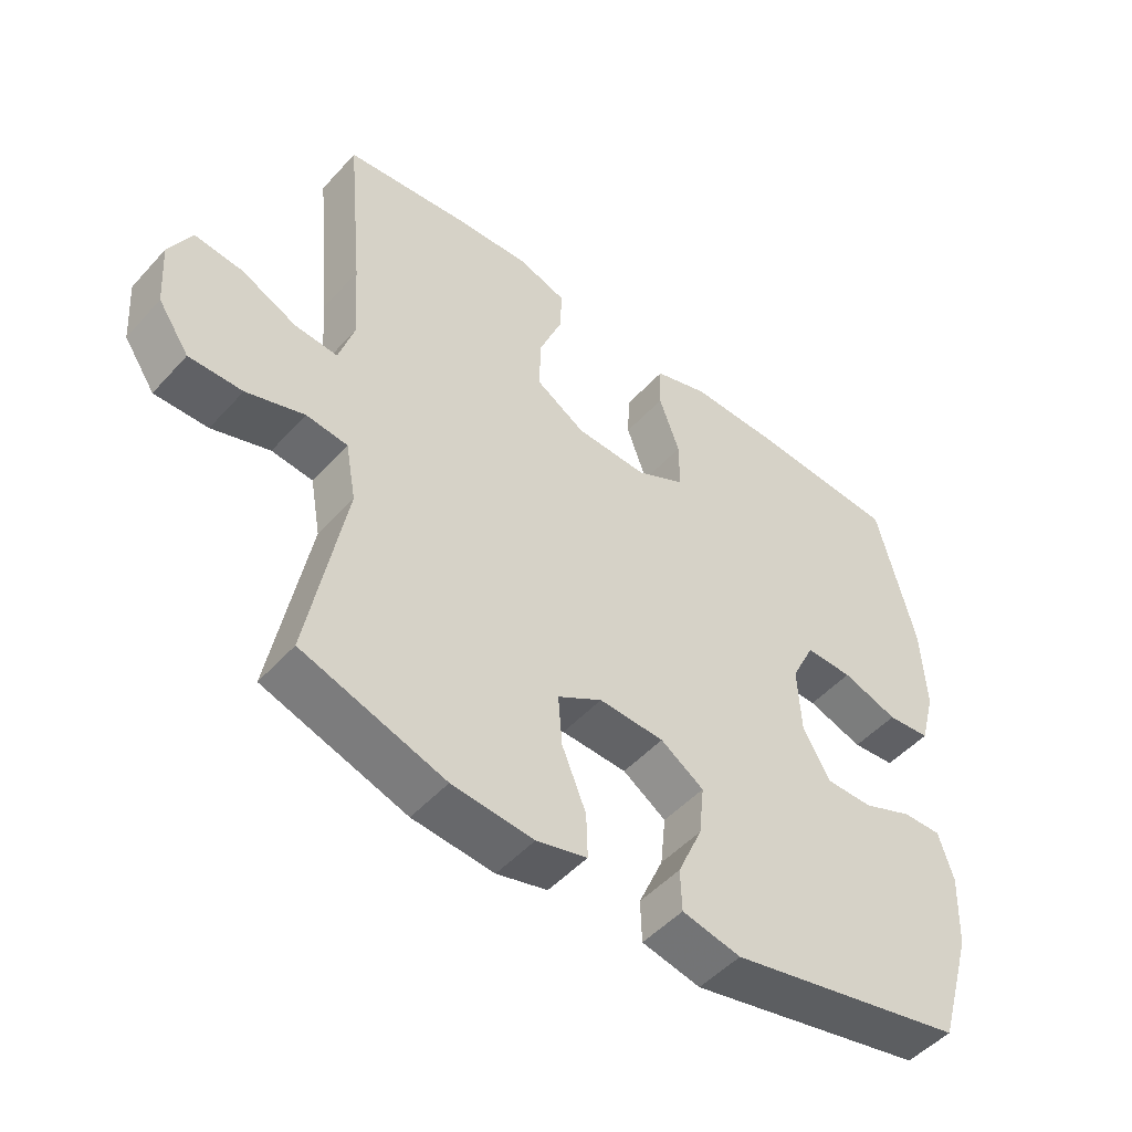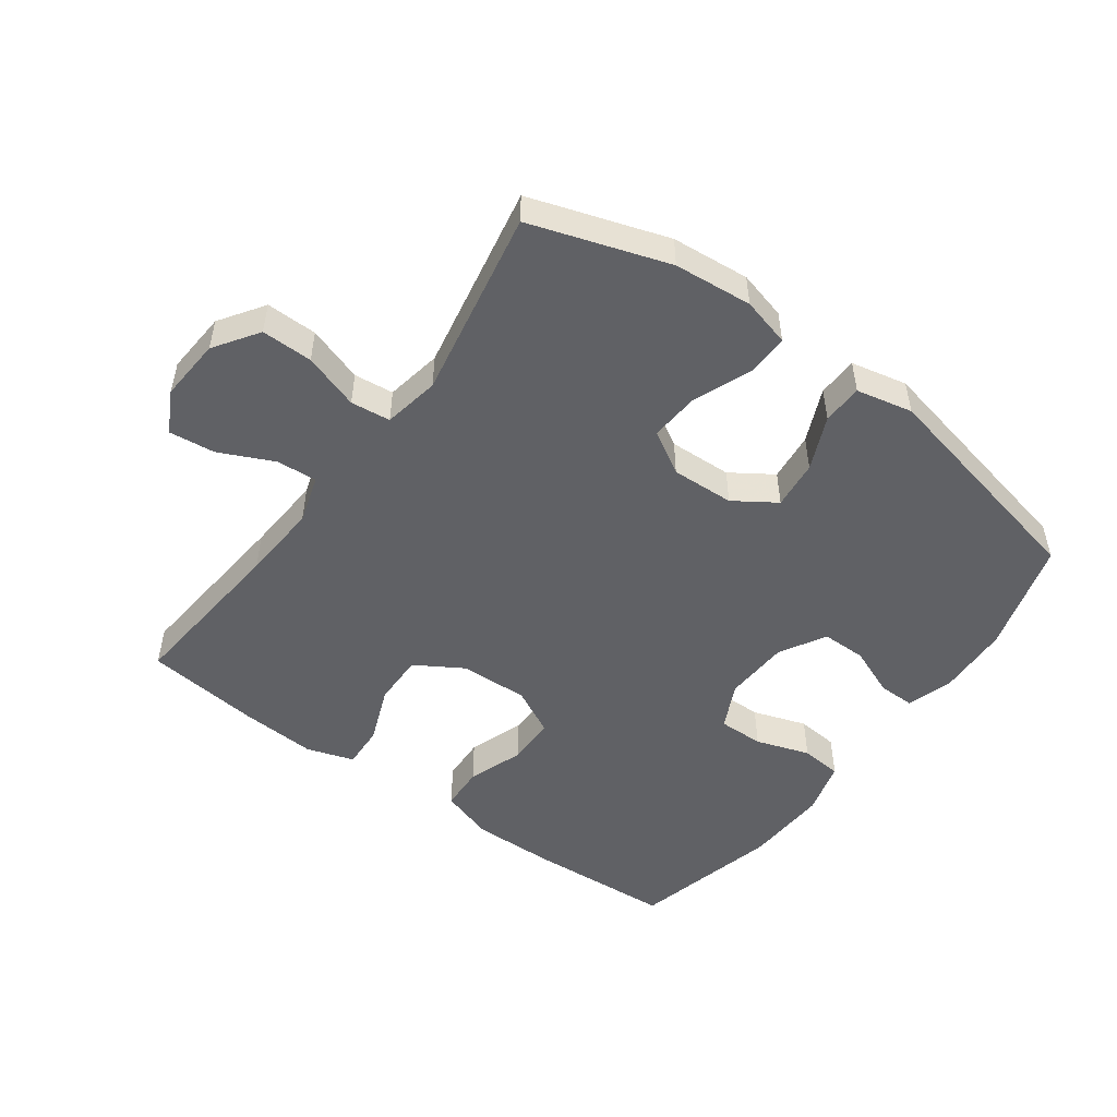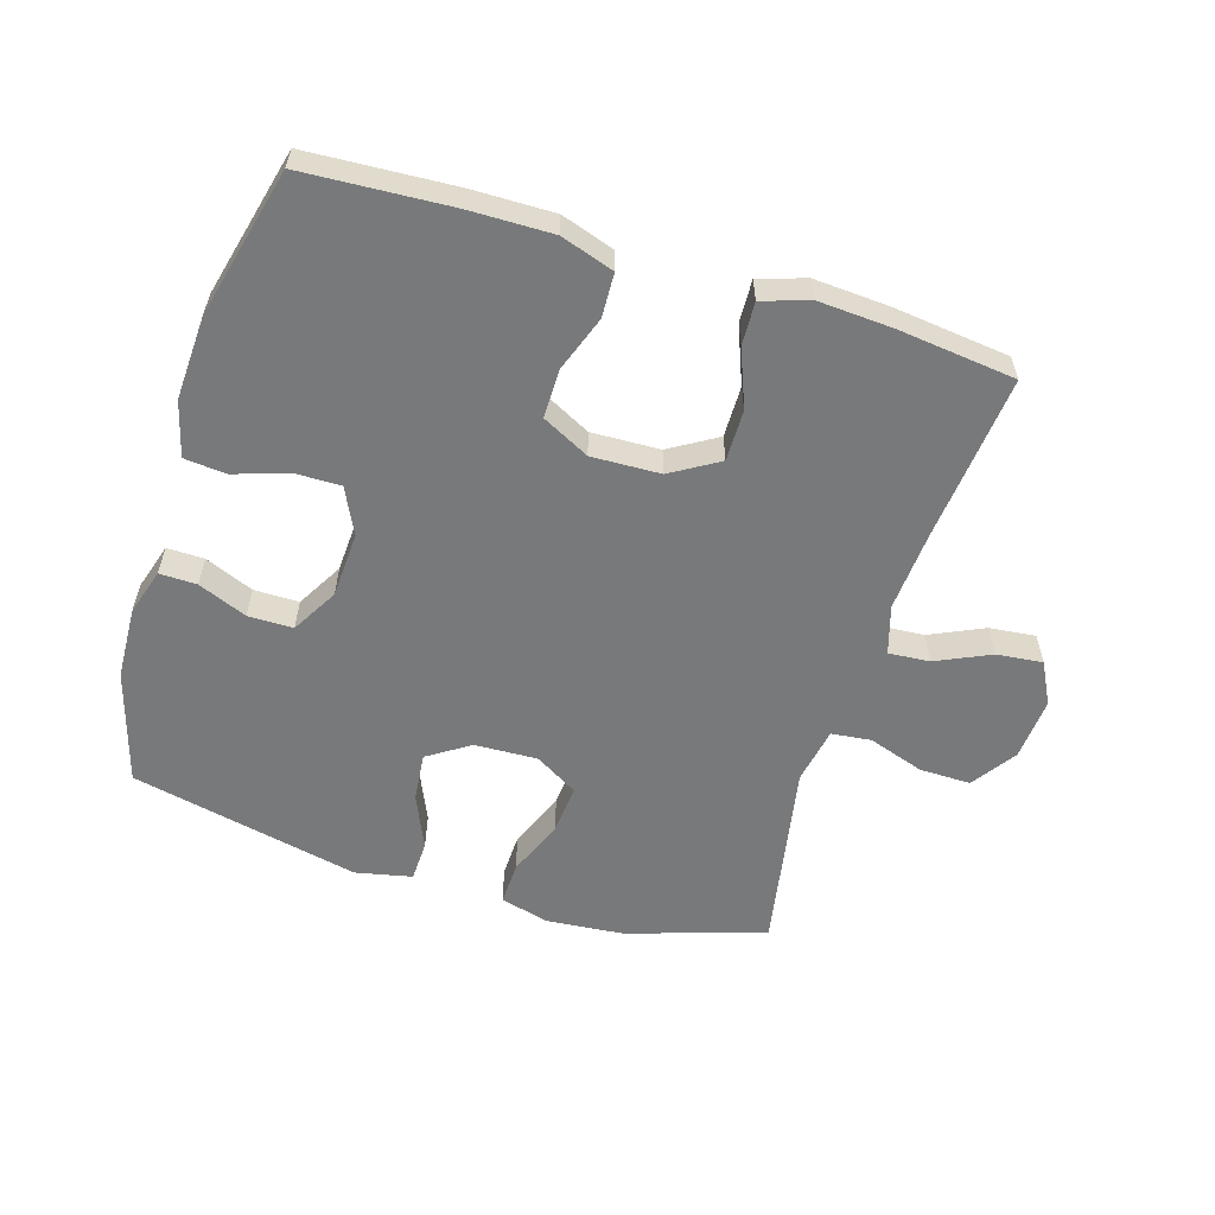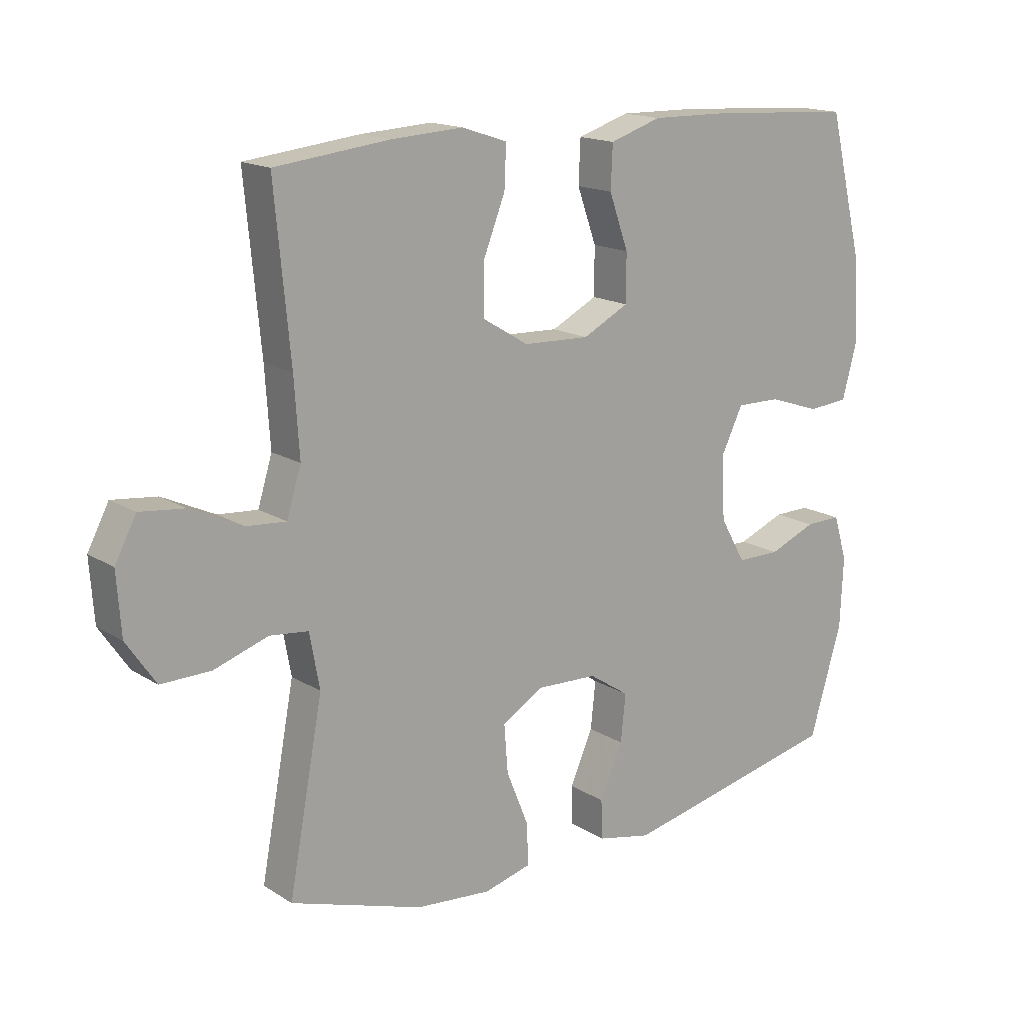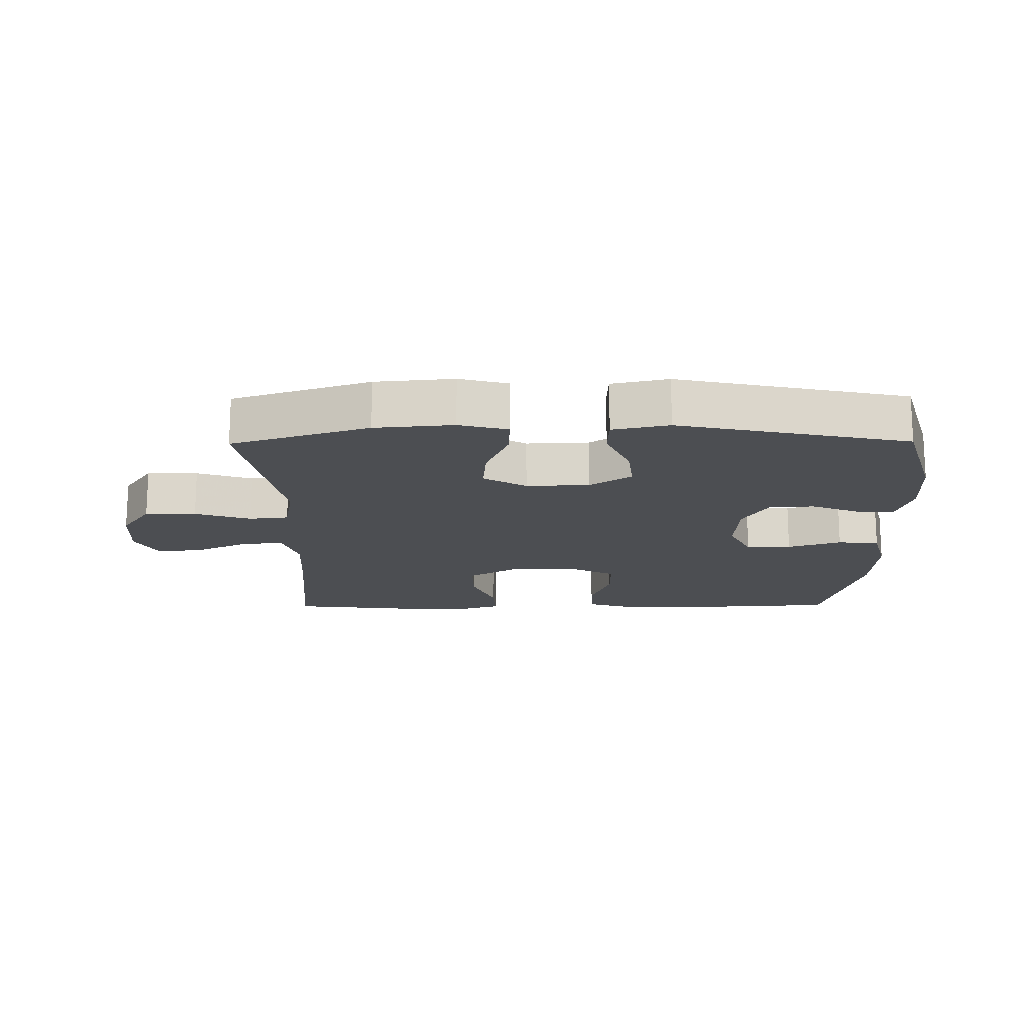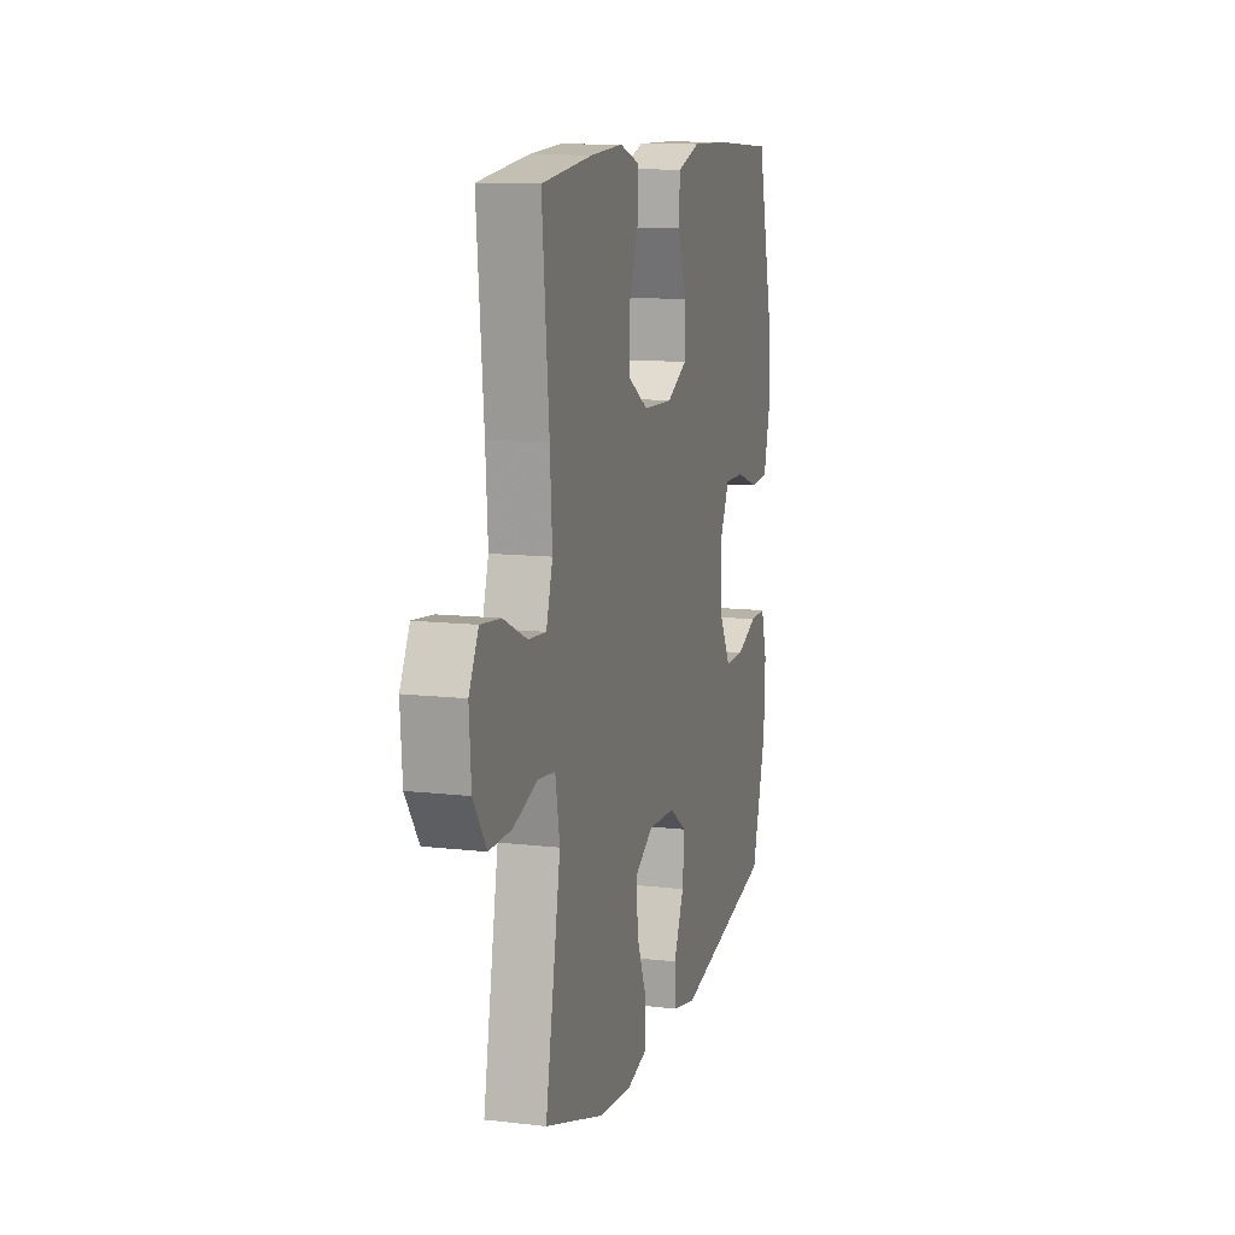
<metadata>
{"format":"obj","ext":"obj","renderer":"f3d","projection":"perspective","resolution":1024,"background":"white","views":[{"elev":-49.6,"azim":139.8,"up":"+Z"},{"elev":-50.3,"azim":143.9,"up":"+Y"},{"elev":-57.7,"azim":-17.3,"up":"+Y"},{"elev":16.1,"azim":141.8,"up":"+Z"},{"elev":-16.5,"azim":-179.4,"up":"+Y"},{"elev":11.7,"azim":105.6,"up":"+Z"}]}
</metadata>
<code>
v 0.5 0.07 0.5
v 0.475 0.07 0.236
v 0.467 0.07 0.115
v 0.49 0.07 0.04
v 0.554 0.07 0.045
v 0.638 0.07 0.084
v 0.71 0.07 0.092
v 0.744 0.07 0.027
v 0.737 0.07 -0.071
v 0.69 0.07 -0.14
v 0.61 0.07 -0.139
v 0.523 0.07 -0.11
v 0.461 0.07 -0.117
v 0.445 0.07 -0.205
v 0.5 0.07 -0.5
v 0.286 0.07 -0.57
v 0.164 0.07 -0.581
v 0.088 0.07 -0.561
v 0.09 0.07 -0.494
v 0.126 0.07 -0.405
v 0.132 0.07 -0.328
v 0.065 0.07 -0.288
v -0.033 0.07 -0.292
v -0.098 0.07 -0.335
v -0.09 0.07 -0.411
v -0.053 0.07 -0.495
v -0.055 0.07 -0.558
v -0.143 0.07 -0.577
v -0.5 0.07 -0.5
v -0.552 0.07 -0.324
v -0.557 0.07 -0.211
v -0.535 0.07 -0.139
v -0.477 0.07 -0.14
v -0.401 0.07 -0.171
v -0.331 0.07 -0.171
v -0.29 0.07 -0.099
v -0.285 0.07 0.003
v -0.32 0.07 0.075
v -0.391 0.07 0.074
v -0.475 0.07 0.046
v -0.54 0.07 0.052
v -0.563 0.07 0.138
v -0.557 0.07 0.268
v -0.5 0.07 0.5
v -0.271 0.07 0.514
v -0.143 0.07 0.516
v -0.06 0.07 0.489
v -0.057 0.07 0.42
v -0.088 0.07 0.333
v -0.088 0.07 0.257
v -0.014 0.07 0.219
v 0.093 0.07 0.223
v 0.167 0.07 0.268
v 0.166 0.07 0.348
v 0.131 0.07 0.437
v 0.128 0.07 0.504
v 0.201 0.07 0.528
v 0.317 0.07 0.521
v 0.5 0 0.5
v 0.475 0 0.236
v 0.467 0 0.115
v 0.49 0 0.04
v 0.554 0 0.045
v 0.638 0 0.084
v 0.71 0 0.092
v 0.744 0 0.027
v 0.737 0 -0.071
v 0.69 0 -0.14
v 0.61 0 -0.139
v 0.523 0 -0.11
v 0.461 0 -0.117
v 0.445 0 -0.205
v 0.5 0 -0.5
v 0.286 0 -0.57
v 0.164 0 -0.581
v 0.088 0 -0.561
v 0.09 0 -0.494
v 0.126 0 -0.405
v 0.132 0 -0.328
v 0.065 0 -0.288
v -0.033 0 -0.292
v -0.098 0 -0.335
v -0.09 0 -0.411
v -0.053 0 -0.495
v -0.055 0 -0.558
v -0.143 0 -0.577
v -0.5 0 -0.5
v -0.552 0 -0.324
v -0.557 0 -0.211
v -0.535 0 -0.139
v -0.477 0 -0.14
v -0.401 0 -0.171
v -0.331 0 -0.171
v -0.29 0 -0.099
v -0.285 0 0.003
v -0.32 0 0.075
v -0.391 0 0.074
v -0.475 0 0.046
v -0.54 0 0.052
v -0.563 0 0.138
v -0.557 0 0.268
v -0.5 0 0.5
v -0.271 0 0.514
v -0.143 0 0.516
v -0.06 0 0.489
v -0.057 0 0.42
v -0.088 0 0.333
v -0.088 0 0.257
v -0.014 0 0.219
v 0.093 0 0.223
v 0.167 0 0.268
v 0.166 0 0.348
v 0.131 0 0.437
v 0.128 0 0.504
v 0.201 0 0.528
v 0.317 0 0.521
f 58 1 2
f 57 58 2
f 56 57 2
f 55 56 2
f 54 55 2
f 53 54 2 3
f 52 53 3 4
f 51 52 4
f 47 48 49
f 46 47 49
f 45 46 49
f 44 45 49
f 43 44 49
f 42 43 49
f 41 42 49
f 40 41 49
f 39 40 49
f 38 39 49 50
f 37 38 50 51
f 32 33 34
f 31 32 34
f 30 31 34
f 29 30 34
f 28 29 34
f 27 28 34
f 26 27 34
f 25 26 34
f 24 25 34 35
f 23 24 35 36
f 18 19 20
f 17 18 20
f 16 17 20
f 15 16 20
f 14 15 20
f 13 14 20 21
f 10 11 12
f 9 10 12
f 8 9 12
f 7 8 12
f 6 7 12
f 5 6 12
f 4 5 12 13
f 51 4 13
f 37 51 13
f 36 37 13
f 23 36 13
f 22 23 13
f 13 21 22
f 60 59 116
f 60 116 115
f 60 115 114
f 60 114 113
f 60 113 112
f 61 60 112 111
f 62 61 111 110
f 62 110 109
f 107 106 105
f 107 105 104
f 107 104 103
f 107 103 102
f 107 102 101
f 107 101 100
f 107 100 99
f 107 99 98
f 107 98 97
f 108 107 97 96
f 109 108 96 95
f 92 91 90
f 92 90 89
f 92 89 88
f 92 88 87
f 92 87 86
f 92 86 85
f 92 85 84
f 92 84 83
f 93 92 83 82
f 94 93 82 81
f 78 77 76
f 78 76 75
f 78 75 74
f 78 74 73
f 78 73 72
f 79 78 72 71
f 70 69 68
f 70 68 67
f 70 67 66
f 70 66 65
f 70 65 64
f 70 64 63
f 71 70 63 62
f 71 62 109
f 71 109 95
f 71 95 94
f 71 94 81
f 71 81 80
f 80 79 71
f 1 59 60 2
f 2 60 61 3
f 3 61 62 4
f 4 62 63 5
f 5 63 64 6
f 6 64 65 7
f 7 65 66 8
f 8 66 67 9
f 9 67 68 10
f 10 68 69 11
f 11 69 70 12
f 12 70 71 13
f 13 71 72 14
f 14 72 73 15
f 15 73 74 16
f 16 74 75 17
f 17 75 76 18
f 18 76 77 19
f 19 77 78 20
f 20 78 79 21
f 21 79 80 22
f 22 80 81 23
f 23 81 82 24
f 24 82 83 25
f 25 83 84 26
f 26 84 85 27
f 27 85 86 28
f 28 86 87 29
f 29 87 88 30
f 30 88 89 31
f 31 89 90 32
f 32 90 91 33
f 33 91 92 34
f 34 92 93 35
f 35 93 94 36
f 36 94 95 37
f 37 95 96 38
f 38 96 97 39
f 39 97 98 40
f 40 98 99 41
f 41 99 100 42
f 42 100 101 43
f 43 101 102 44
f 44 102 103 45
f 45 103 104 46
f 46 104 105 47
f 47 105 106 48
f 48 106 107 49
f 49 107 108 50
f 50 108 109 51
f 51 109 110 52
f 52 110 111 53
f 53 111 112 54
f 54 112 113 55
f 55 113 114 56
f 56 114 115 57
f 57 115 116 58
f 58 116 59 1

</code>
